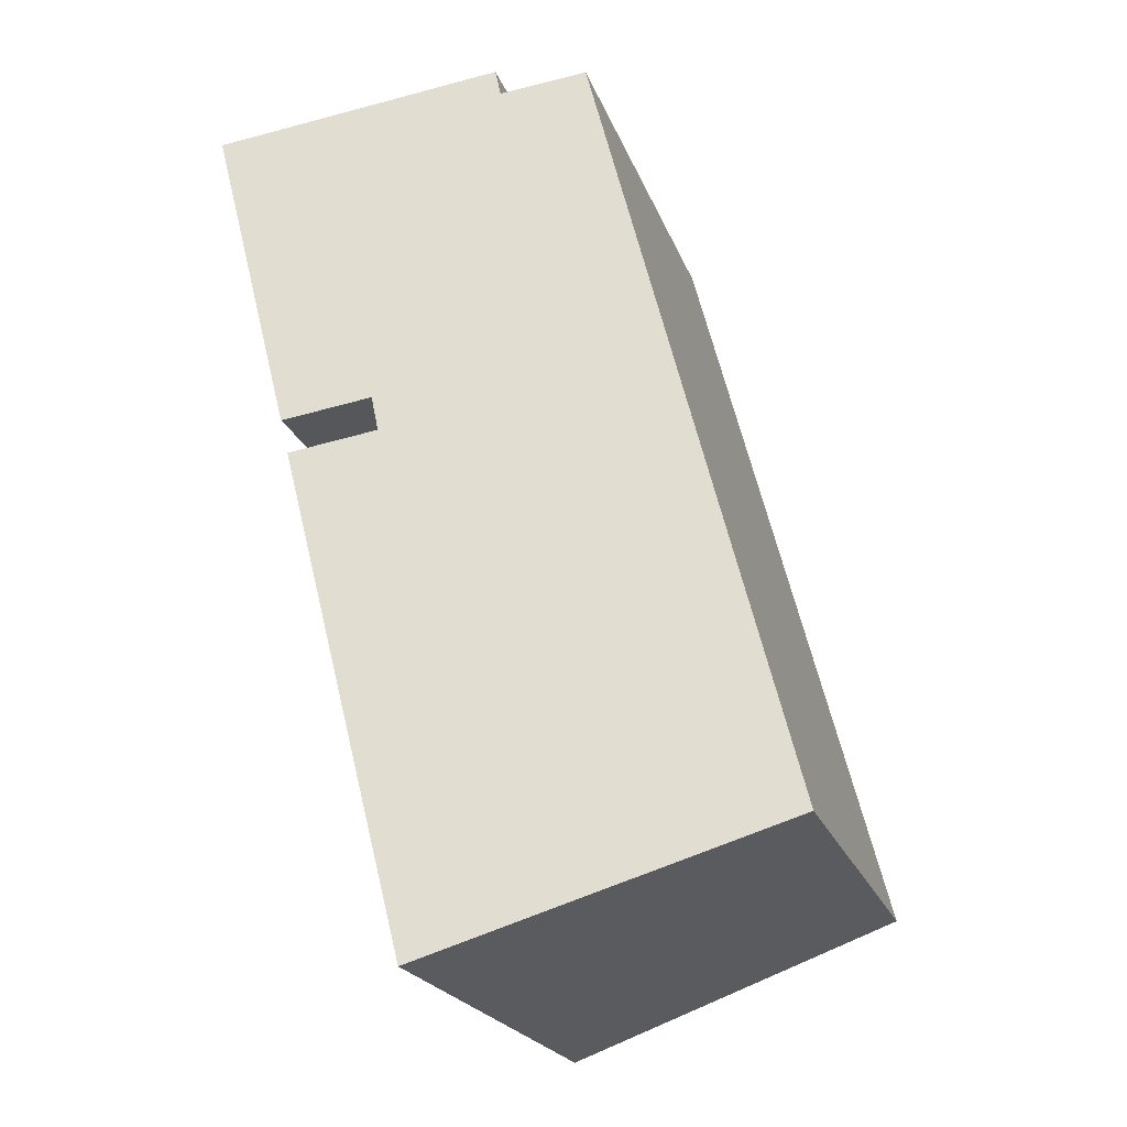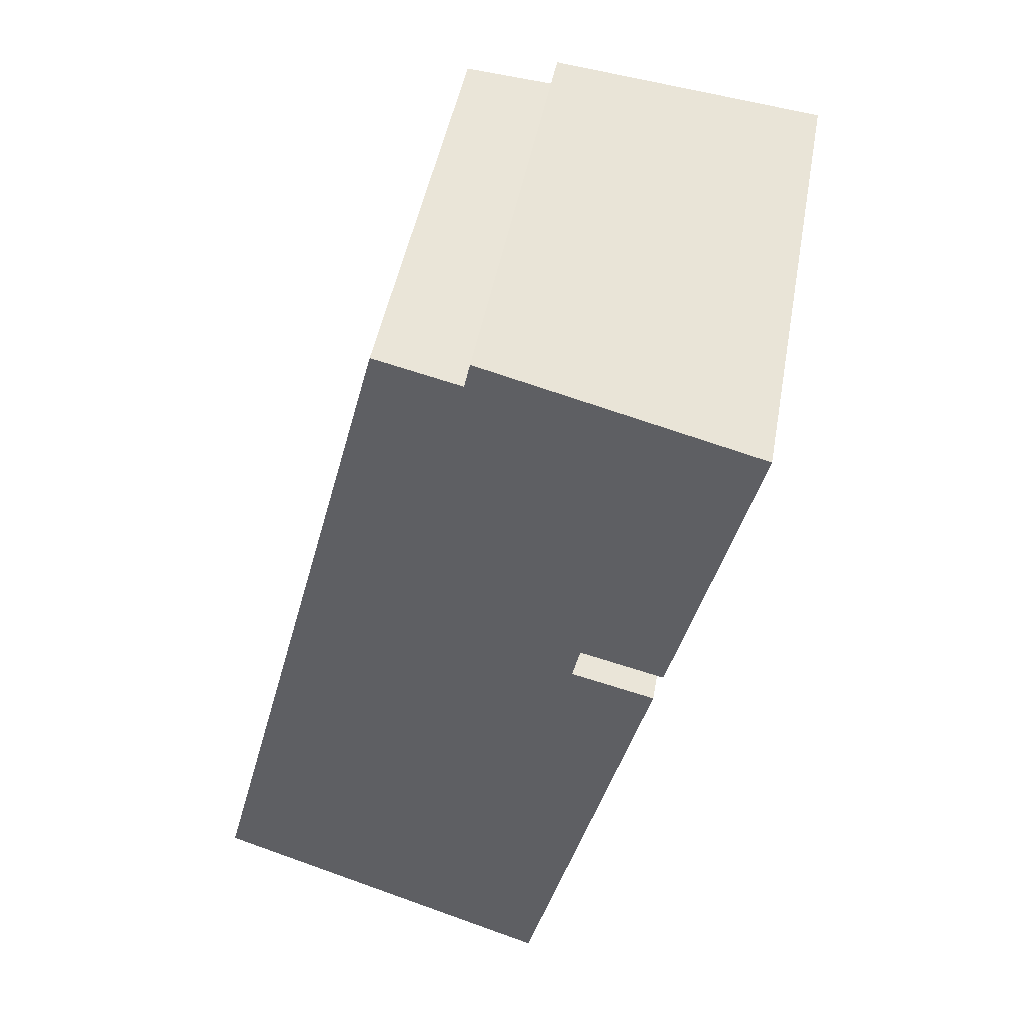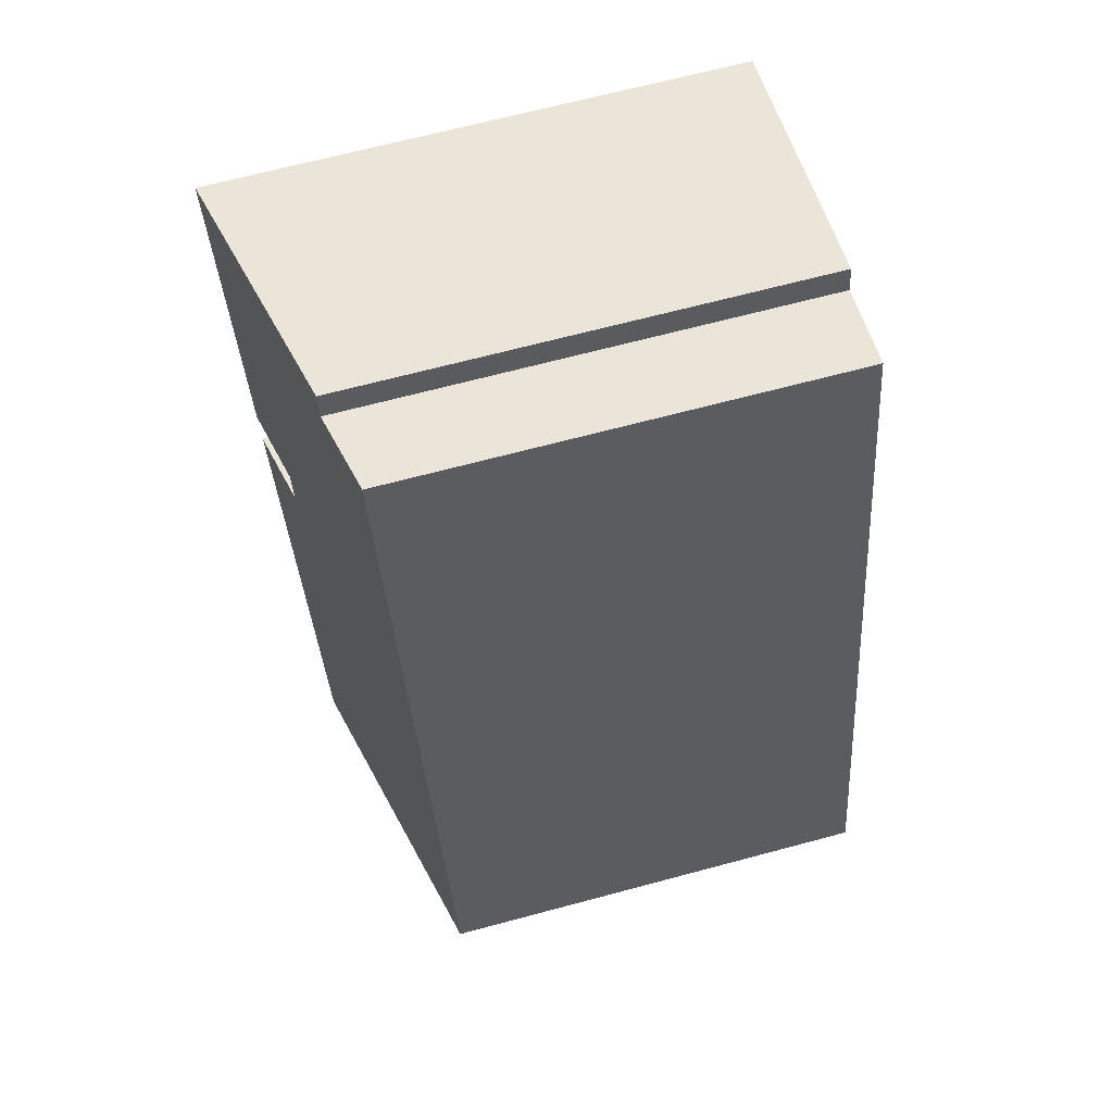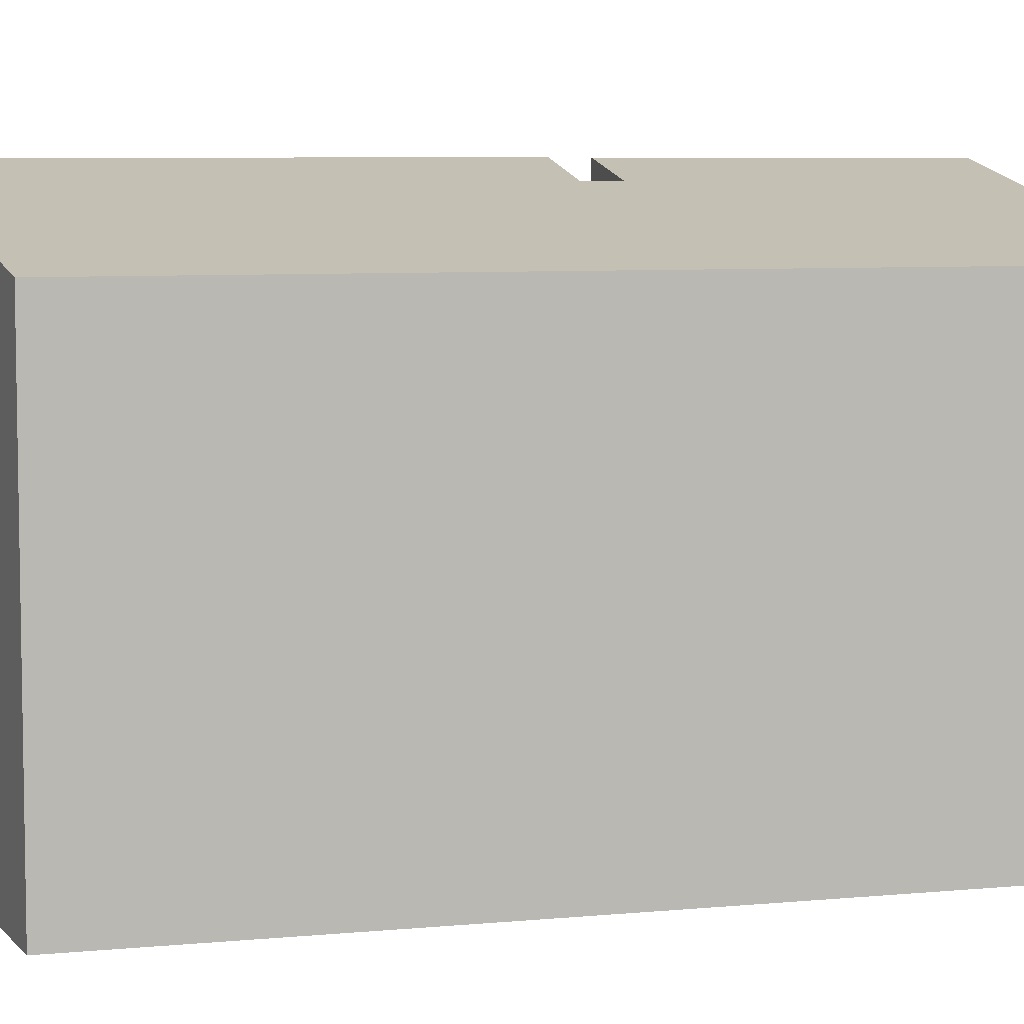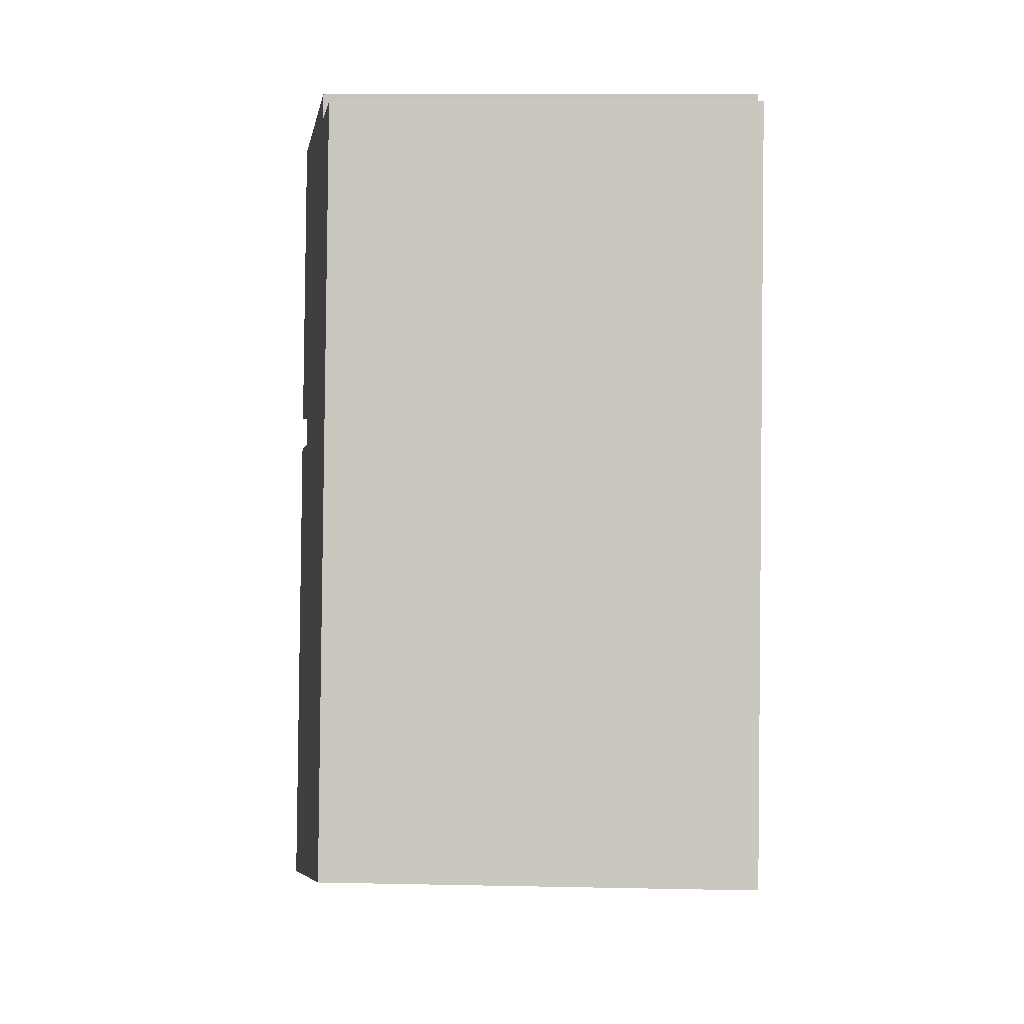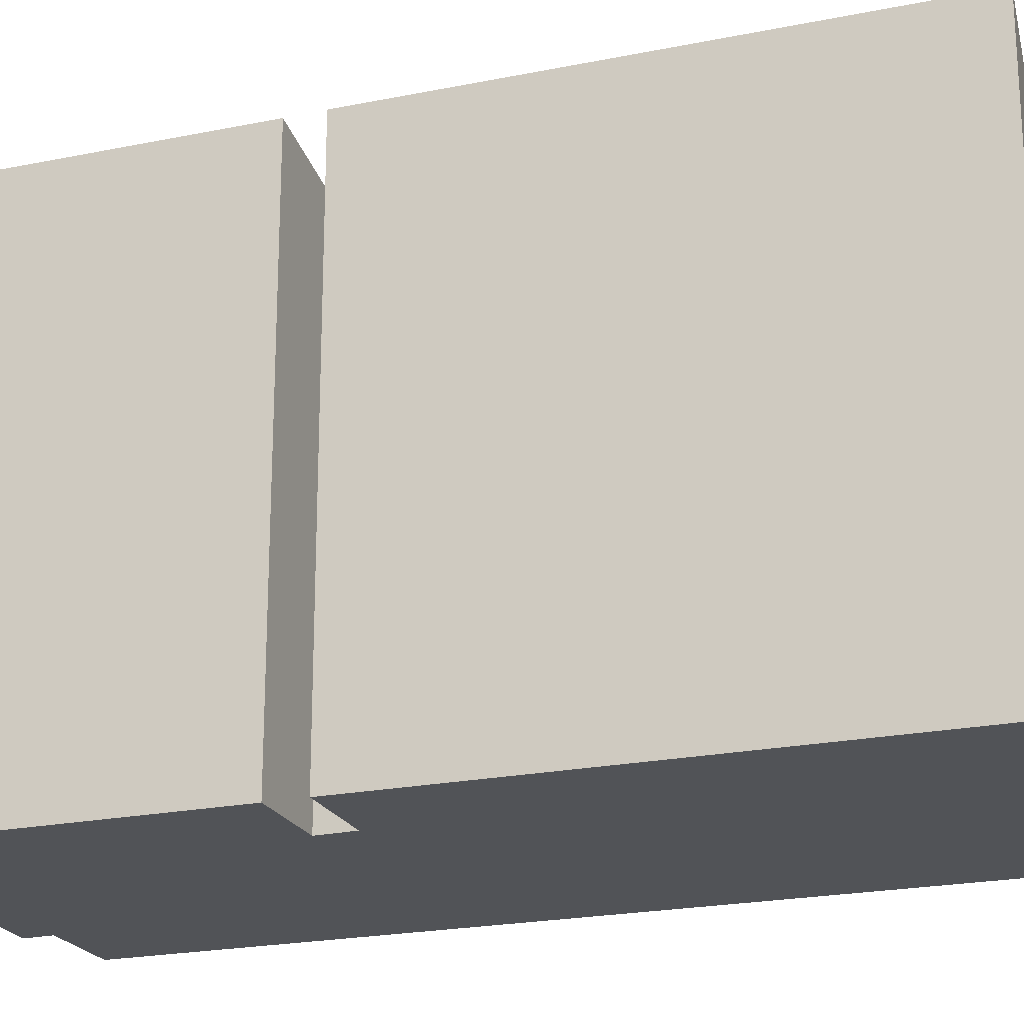
<metadata>
{"format":"obj","ext":"obj","renderer":"f3d","projection":"perspective","resolution":1024,"background":"white","views":[{"elev":-21.5,"azim":-163.2,"up":"+Z"},{"elev":46.3,"azim":10.2,"up":"+Z"},{"elev":67.8,"azim":-105.0,"up":"+Z"},{"elev":6.5,"azim":-91.6,"up":"+Y"},{"elev":12.1,"azim":-87.3,"up":"+Z"},{"elev":-21.9,"azim":124.0,"up":"+Y"}]}
</metadata>
<code>
v  12.32 13.87 9.112
v  12.32 13.85 9.635
v  12.45 13.87 9.604
v  10.25 13.4 10.15
v  11.59 13.87 6.218
v  14.62 13.87 18.27
v  8.401 12.49 20.57
v  14.77 13.87 18.86
v  12.8 13.87 11.05
v  7.652 12.33 20.78
v  7.499 12.33 20.07
v  5.281 11.85 20.61
v  12.66 13.87 10.52
v  12.55 13.85 10.55
v  10.45 13.39 11.08
v  1.594 11.84 6.218
v  9.15 13.87 -3.391
v  0.32 11.9 -0.118
v  0 11.83 7.245e-16
v  12.45 -5.881e-16 9.604
v  11.59 -3.807e-16 6.218
v  9.15 2.076e-16 -3.391
v  12.32 -5.579e-16 9.112
v  14.77 -1.155e-15 18.86
v  14.62 -1.119e-15 18.27
v  12.8 -6.767e-16 11.05
v  12.66 -6.442e-16 10.52
v  10.25 -6.216e-16 10.15
v  10.45 -6.783e-16 11.08
v  0 0 0
v  0.32 7.225e-18 -0.118
v  12.55 -6.459e-16 10.55
v  5.281 -1.262e-15 20.61
v  1.594 -3.807e-16 6.218
v  7.499 -1.229e-15 20.07
v  7.652 -1.272e-15 20.78
v  8.401 -1.26e-15 20.57
v  12.32 -5.9e-16 9.635
g defaultobject
f 1 2 3
f 2 1 4
f 4 1 5
f 6 7 8
f 7 6 9
f 7 9 10
f 10 9 11
f 11 9 12
f 12 9 13
f 12 13 14
f 12 14 15
f 12 15 16
f 16 15 4
f 16 4 5
f 16 5 17
f 16 17 18
f 16 18 19
f 20 1 3
f 1 20 5
f 5 20 17
f 17 20 21
f 17 21 22
f 21 20 23
f 24 6 8
f 6 24 9
f 9 24 13
f 13 24 25
f 13 25 26
f 13 26 27
f 15 28 4
f 28 15 29
f 22 18 17
f 18 22 19
f 19 22 30
f 30 22 31
f 27 14 13
f 14 27 15
f 15 27 29
f 29 27 32
f 30 16 19
f 16 30 12
f 12 30 33
f 33 30 34
f 35 10 11
f 10 35 36
f 12 35 11
f 35 12 33
f 7 24 8
f 24 7 10
f 24 10 36
f 24 36 37
f 2 20 3
f 20 2 4
f 20 4 38
f 38 4 28
f 36 35 37
f 26 32 27
f 32 26 29
f 29 26 25
f 29 25 34
f 34 25 33
f 33 25 35
f 35 25 24
f 35 24 37
f 21 31 22
f 31 21 23
f 31 23 20
f 31 20 30
f 30 20 38
f 30 38 28
f 30 28 34
f 34 28 29

</code>
